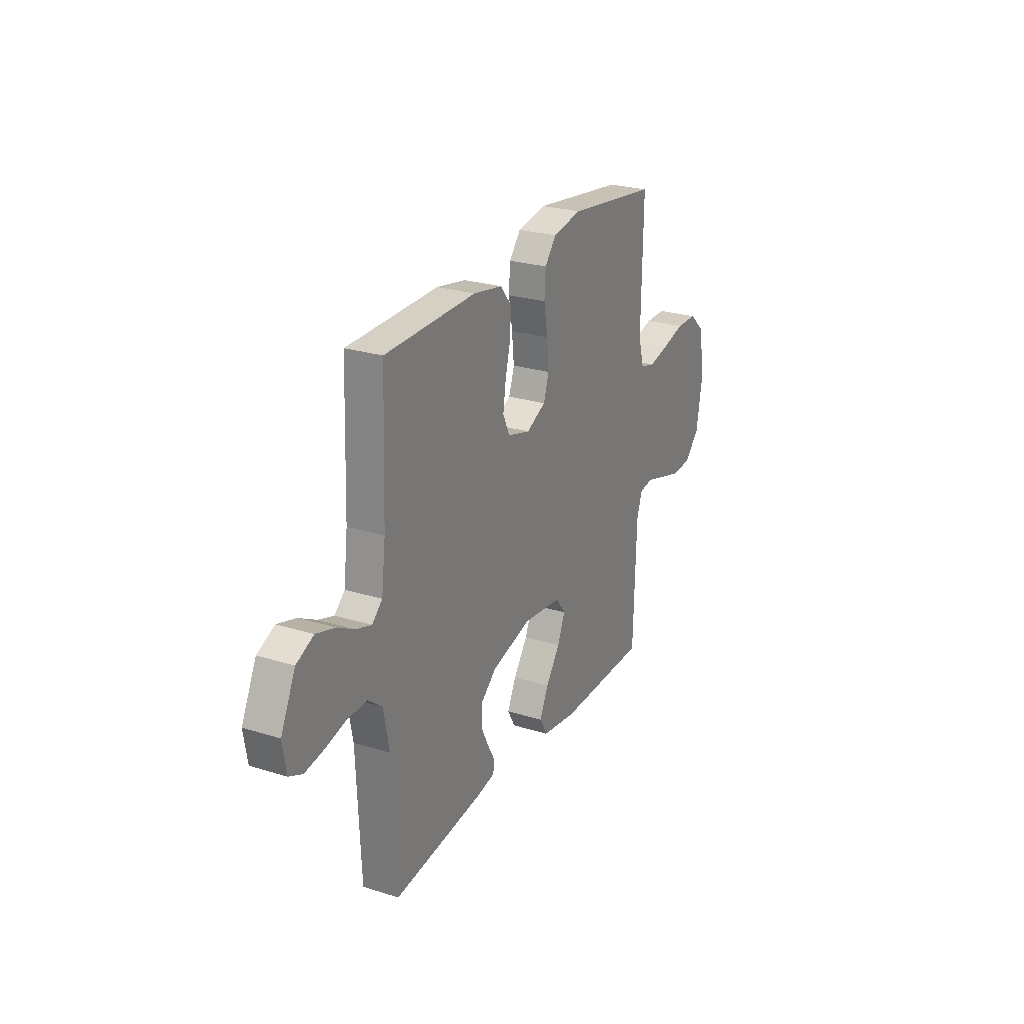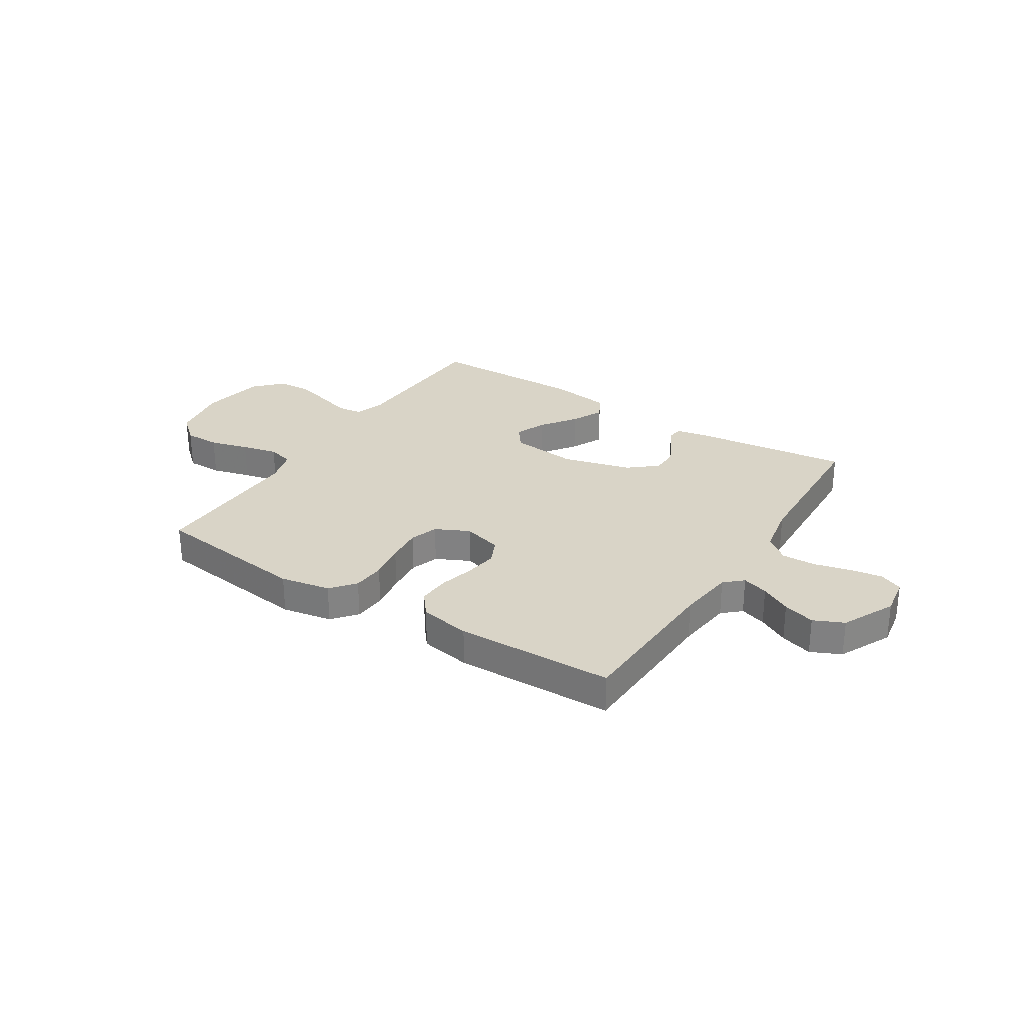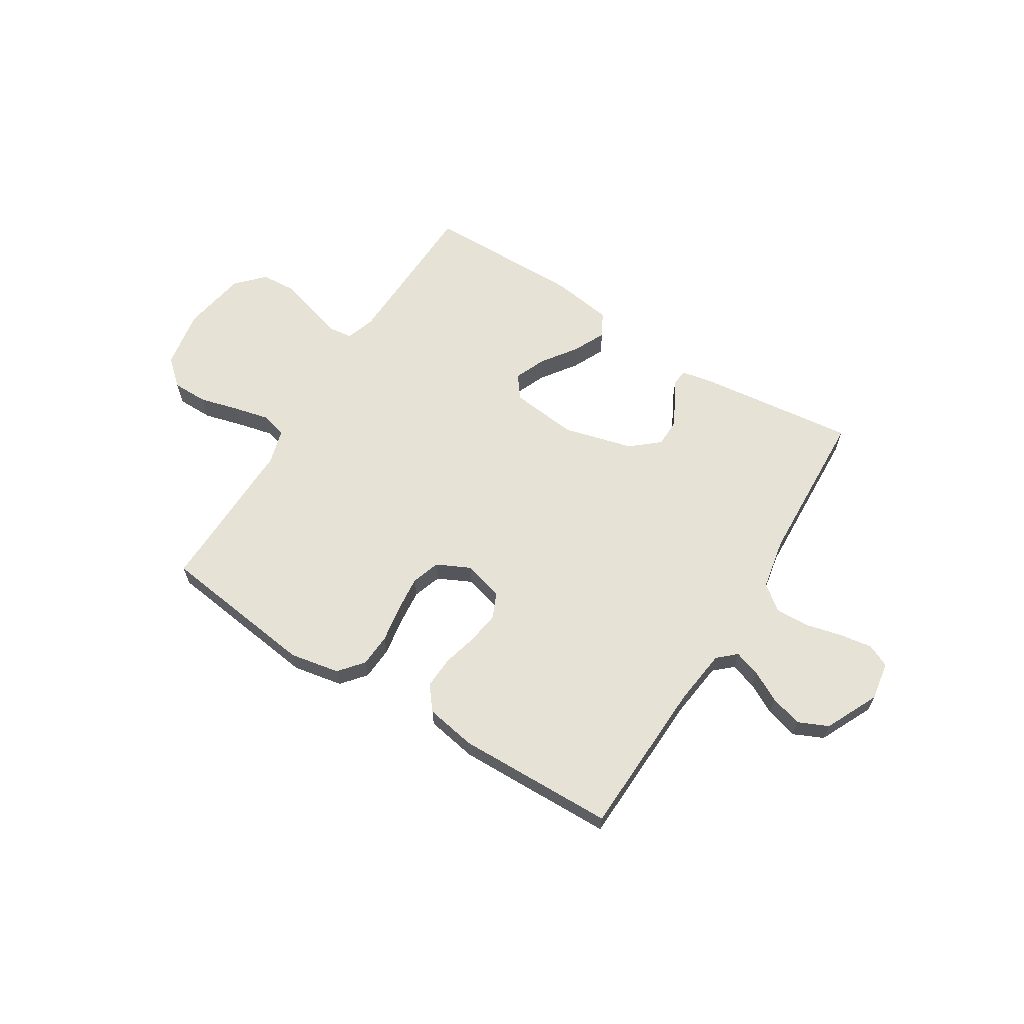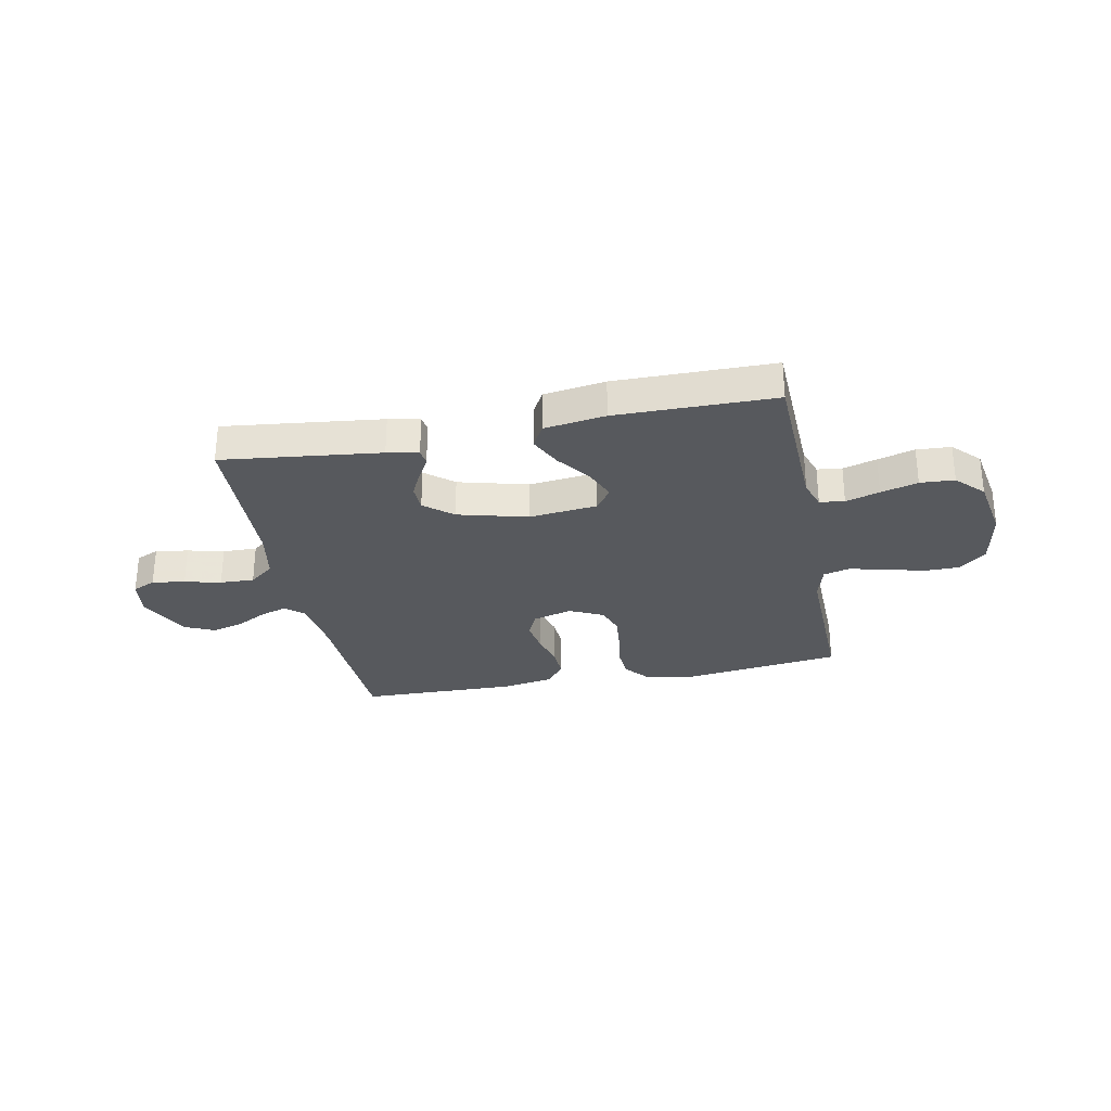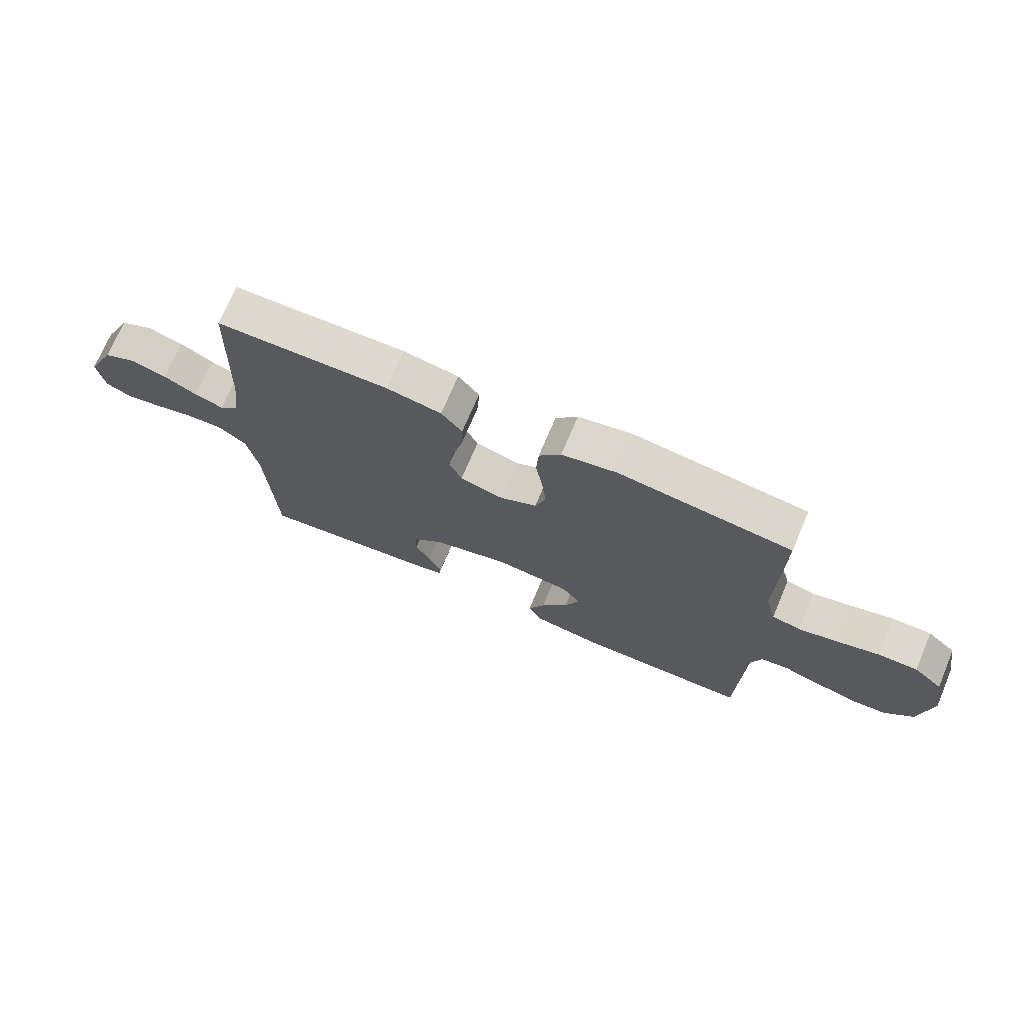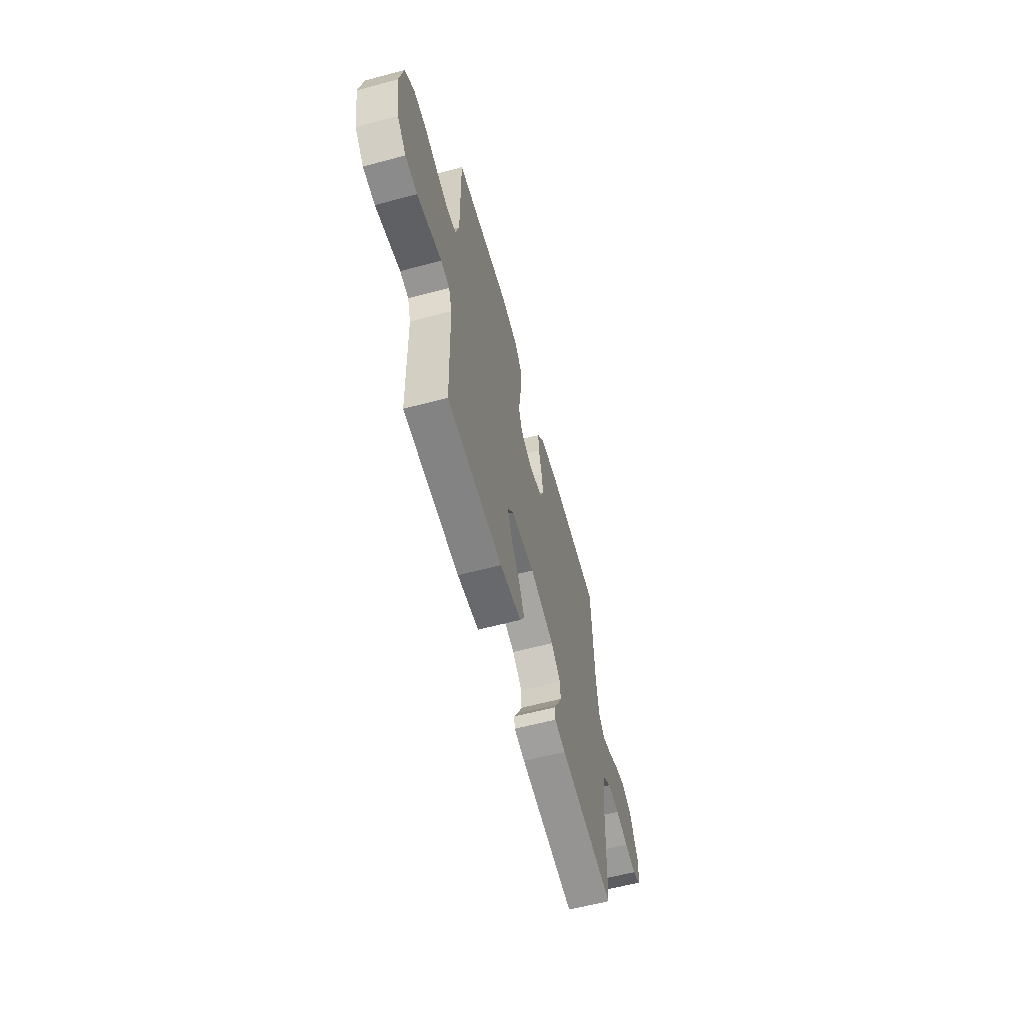
<metadata>
{"format":"obj","ext":"obj","renderer":"f3d","projection":"perspective","resolution":1024,"background":"white","views":[{"elev":25.1,"azim":116.8,"up":"+Z"},{"elev":28.6,"azim":32.5,"up":"+Y"},{"elev":63.5,"azim":32.0,"up":"+Y"},{"elev":-29.1,"azim":-168.6,"up":"+Y"},{"elev":71.6,"azim":-157.1,"up":"+Z"},{"elev":-60.7,"azim":-74.8,"up":"+Z"}]}
</metadata>
<code>
v 0.5 0.07 0.5
v 0.511 0.07 0.2
v 0.524 0.07 0.093
v 0.558 0.07 0.062
v 0.608 0.07 0.078
v 0.666 0.07 0.109
v 0.727 0.07 0.127
v 0.784 0.07 0.101
v 0.832 0.07 0
v 0.82 0.07 -0.074
v 0.776 0.07 -0.094
v 0.714 0.07 -0.084
v 0.645 0.07 -0.067
v 0.58 0.07 -0.065
v 0.533 0.07 -0.102
v 0.514 0.07 -0.2
v 0.5 0.07 -0.5
v 0.2 0.07 -0.464
v 0.141 0.07 -0.452
v 0.137 0.07 -0.422
v 0.161 0.07 -0.379
v 0.186 0.07 -0.328
v 0.185 0.07 -0.277
v 0.132 0.07 -0.232
v 0 0.07 -0.197
v -0.128 0.07 -0.211
v -0.16 0.07 -0.254
v -0.135 0.07 -0.314
v -0.088 0.07 -0.38
v -0.059 0.07 -0.441
v -0.084 0.07 -0.486
v -0.2 0.07 -0.503
v -0.5 0.07 -0.5
v -0.509 0.07 -0.2
v -0.527 0.07 -0.145
v -0.574 0.07 -0.139
v -0.638 0.07 -0.158
v -0.708 0.07 -0.178
v -0.773 0.07 -0.174
v -0.822 0.07 -0.123
v -0.843 0.07 0
v -0.823 0.07 0.112
v -0.773 0.07 0.156
v -0.705 0.07 0.156
v -0.631 0.07 0.136
v -0.563 0.07 0.12
v -0.514 0.07 0.133
v -0.495 0.07 0.2
v -0.5 0.07 0.5
v -0.2 0.07 0.538
v -0.105 0.07 0.52
v -0.067 0.07 0.474
v -0.063 0.07 0.411
v -0.075 0.07 0.34
v -0.082 0.07 0.271
v -0.064 0.07 0.217
v 0 0.07 0.186
v 0.075 0.07 0.207
v 0.097 0.07 0.255
v 0.088 0.07 0.317
v 0.071 0.07 0.384
v 0.068 0.07 0.445
v 0.104 0.07 0.49
v 0.2 0.07 0.507
v 0.5 0 0.5
v 0.511 0 0.2
v 0.524 0 0.093
v 0.558 0 0.062
v 0.608 0 0.078
v 0.666 0 0.109
v 0.727 0 0.127
v 0.784 0 0.101
v 0.832 0 0
v 0.82 0 -0.074
v 0.776 0 -0.094
v 0.714 0 -0.084
v 0.645 0 -0.067
v 0.58 0 -0.065
v 0.533 0 -0.102
v 0.514 0 -0.2
v 0.5 0 -0.5
v 0.2 0 -0.464
v 0.141 0 -0.452
v 0.137 0 -0.422
v 0.161 0 -0.379
v 0.186 0 -0.328
v 0.185 0 -0.277
v 0.132 0 -0.232
v 0 0 -0.197
v -0.128 0 -0.211
v -0.16 0 -0.254
v -0.135 0 -0.314
v -0.088 0 -0.38
v -0.059 0 -0.441
v -0.084 0 -0.486
v -0.2 0 -0.503
v -0.5 0 -0.5
v -0.509 0 -0.2
v -0.527 0 -0.145
v -0.574 0 -0.139
v -0.638 0 -0.158
v -0.708 0 -0.178
v -0.773 0 -0.174
v -0.822 0 -0.123
v -0.843 0 0
v -0.823 0 0.112
v -0.773 0 0.156
v -0.705 0 0.156
v -0.631 0 0.136
v -0.563 0 0.12
v -0.514 0 0.133
v -0.495 0 0.2
v -0.5 0 0.5
v -0.2 0 0.538
v -0.105 0 0.52
v -0.067 0 0.474
v -0.063 0 0.411
v -0.075 0 0.34
v -0.082 0 0.271
v -0.064 0 0.217
v 0 0 0.186
v 0.075 0 0.207
v 0.097 0 0.255
v 0.088 0 0.317
v 0.071 0 0.384
v 0.068 0 0.445
v 0.104 0 0.49
v 0.2 0 0.507
f 64 1 2
f 63 64 2
f 62 63 2
f 61 62 2
f 60 61 2
f 59 60 2 3
f 58 59 3 4
f 57 58 4
f 52 53 54
f 51 52 54
f 50 51 54
f 49 50 54
f 48 49 54
f 47 48 54 55
f 43 44 45
f 42 43 45
f 41 42 45
f 40 41 45
f 39 40 45
f 38 39 45
f 37 38 45
f 36 37 45
f 35 36 45 46
f 34 35 46 47
f 33 34 47
f 32 33 47
f 31 32 47
f 30 31 47
f 29 30 47
f 28 29 47
f 19 20 21
f 18 19 21
f 17 18 21
f 16 17 21
f 15 16 21 22
f 14 15 22 23
f 11 12 13
f 10 11 13
f 9 10 13
f 8 9 13
f 7 8 13
f 6 7 13
f 5 6 13
f 4 5 13 14
f 14 23 24
f 4 14 24
f 57 4 24
f 47 55 56
f 27 28 47
f 47 56 57
f 27 47 57
f 26 27 57
f 57 24 25
f 25 26 57
f 66 65 128
f 66 128 127
f 66 127 126
f 66 126 125
f 66 125 124
f 67 66 124 123
f 68 67 123 122
f 68 122 121
f 118 117 116
f 118 116 115
f 118 115 114
f 118 114 113
f 118 113 112
f 119 118 112 111
f 109 108 107
f 109 107 106
f 109 106 105
f 109 105 104
f 109 104 103
f 109 103 102
f 109 102 101
f 109 101 100
f 110 109 100 99
f 111 110 99 98
f 111 98 97
f 111 97 96
f 111 96 95
f 111 95 94
f 111 94 93
f 111 93 92
f 85 84 83
f 85 83 82
f 85 82 81
f 85 81 80
f 86 85 80 79
f 87 86 79 78
f 77 76 75
f 77 75 74
f 77 74 73
f 77 73 72
f 77 72 71
f 77 71 70
f 77 70 69
f 78 77 69 68
f 88 87 78
f 88 78 68
f 88 68 121
f 120 119 111
f 111 92 91
f 121 120 111
f 121 111 91
f 121 91 90
f 89 88 121
f 121 90 89
f 1 65 66 2
f 2 66 67 3
f 3 67 68 4
f 4 68 69 5
f 5 69 70 6
f 6 70 71 7
f 7 71 72 8
f 8 72 73 9
f 9 73 74 10
f 10 74 75 11
f 11 75 76 12
f 12 76 77 13
f 13 77 78 14
f 14 78 79 15
f 15 79 80 16
f 16 80 81 17
f 17 81 82 18
f 18 82 83 19
f 19 83 84 20
f 20 84 85 21
f 21 85 86 22
f 22 86 87 23
f 23 87 88 24
f 24 88 89 25
f 25 89 90 26
f 26 90 91 27
f 27 91 92 28
f 28 92 93 29
f 29 93 94 30
f 30 94 95 31
f 31 95 96 32
f 32 96 97 33
f 33 97 98 34
f 34 98 99 35
f 35 99 100 36
f 36 100 101 37
f 37 101 102 38
f 38 102 103 39
f 39 103 104 40
f 40 104 105 41
f 41 105 106 42
f 42 106 107 43
f 43 107 108 44
f 44 108 109 45
f 45 109 110 46
f 46 110 111 47
f 47 111 112 48
f 48 112 113 49
f 49 113 114 50
f 50 114 115 51
f 51 115 116 52
f 52 116 117 53
f 53 117 118 54
f 54 118 119 55
f 55 119 120 56
f 56 120 121 57
f 57 121 122 58
f 58 122 123 59
f 59 123 124 60
f 60 124 125 61
f 61 125 126 62
f 62 126 127 63
f 63 127 128 64
f 64 128 65 1

</code>
